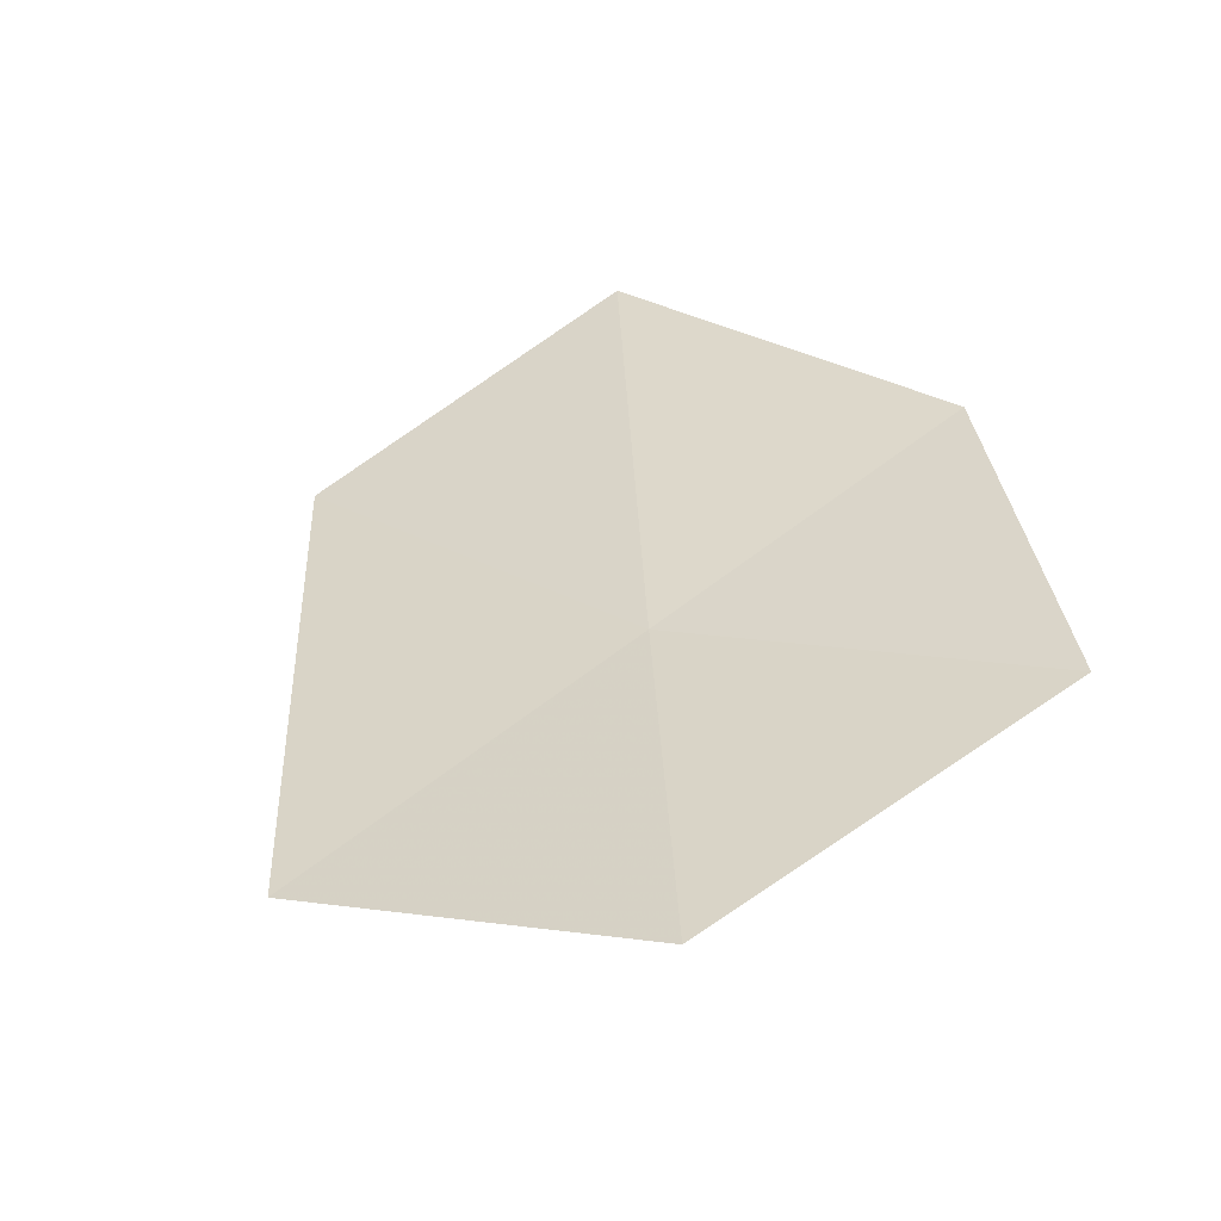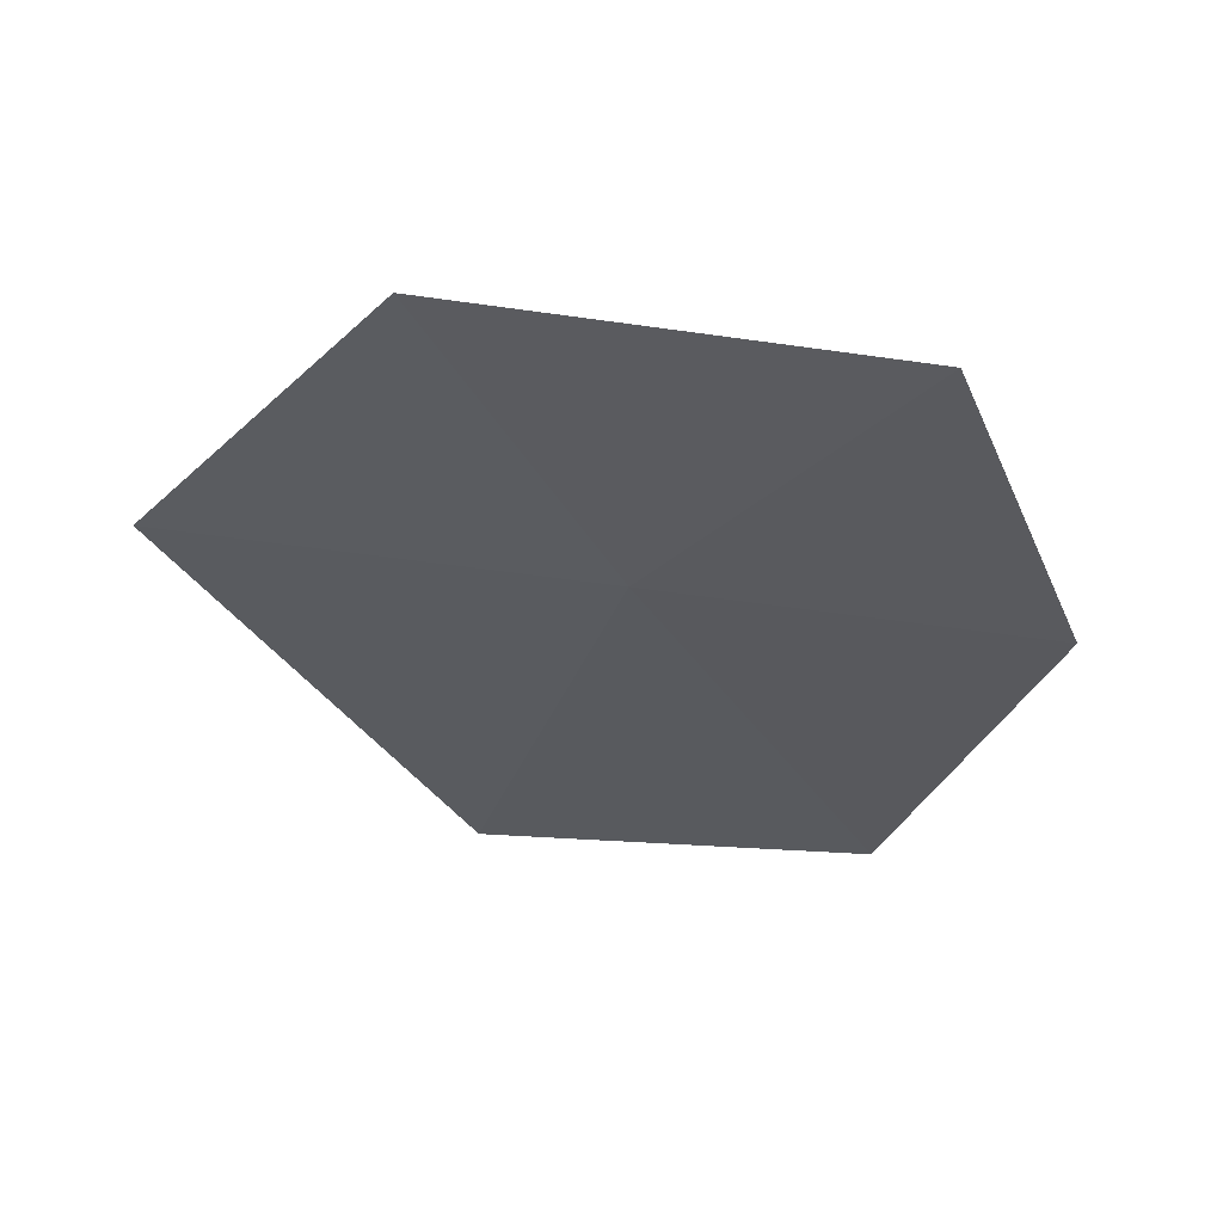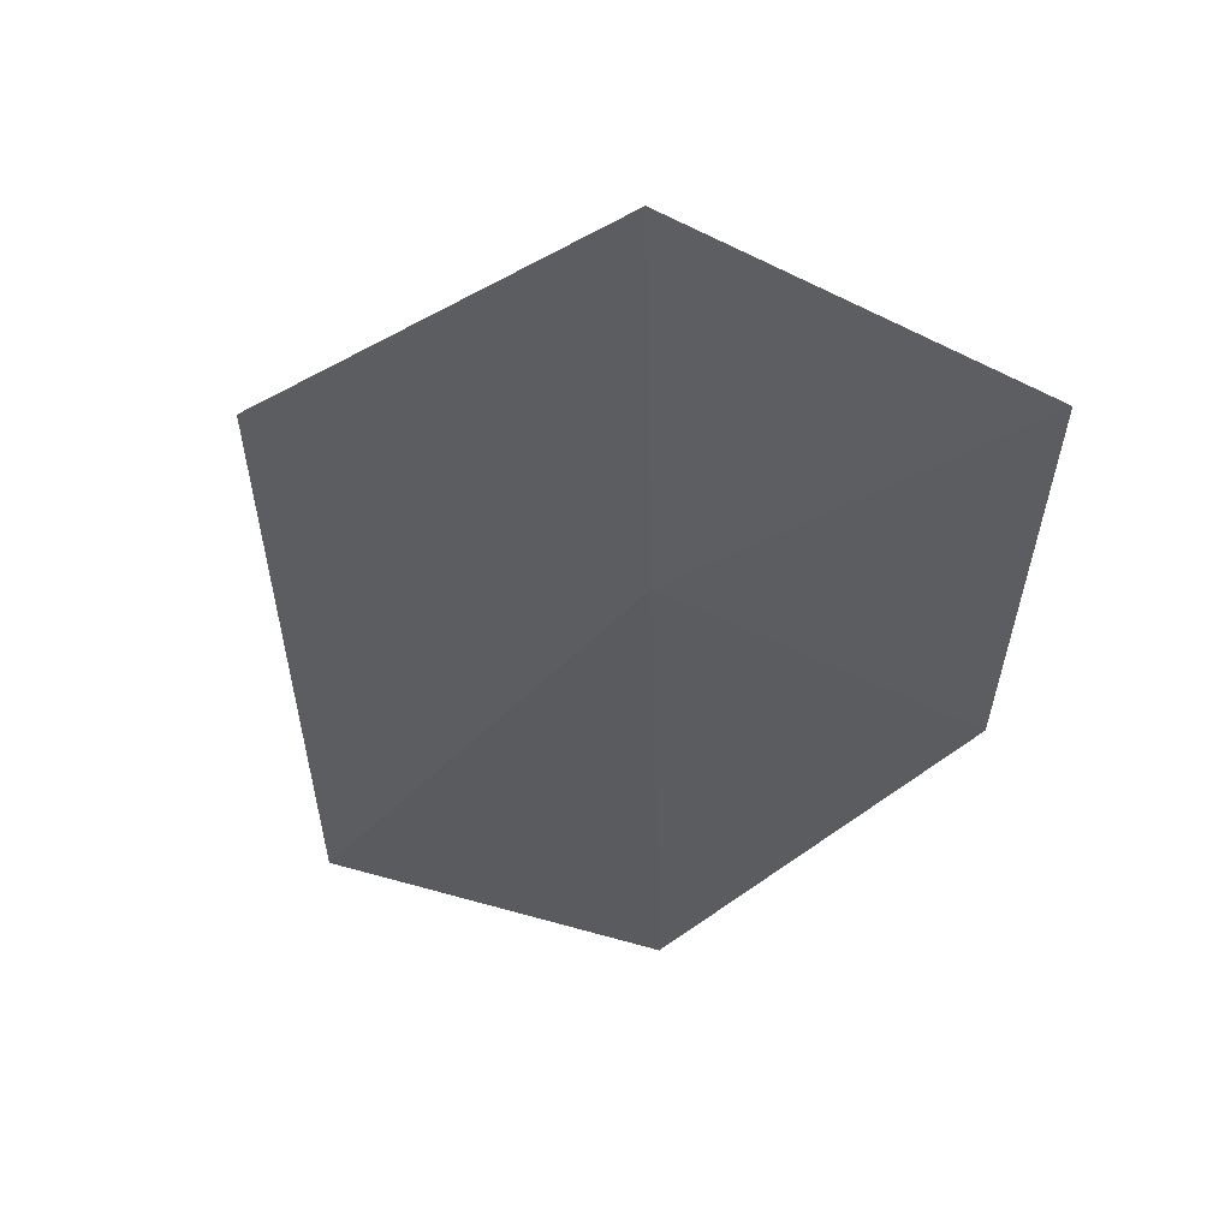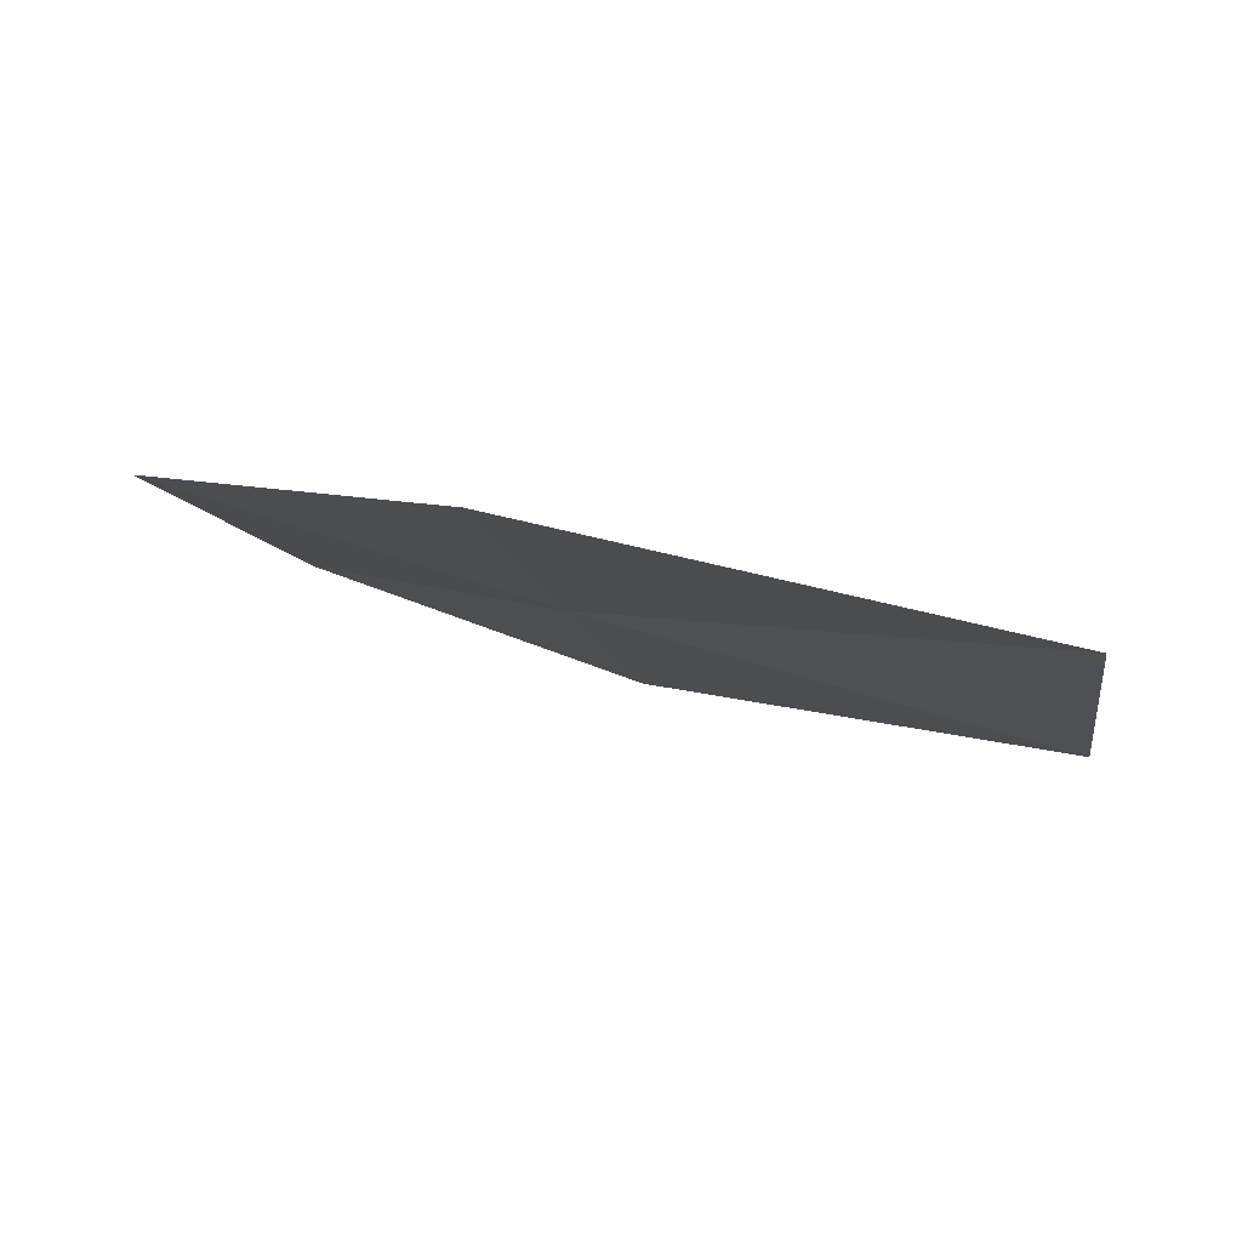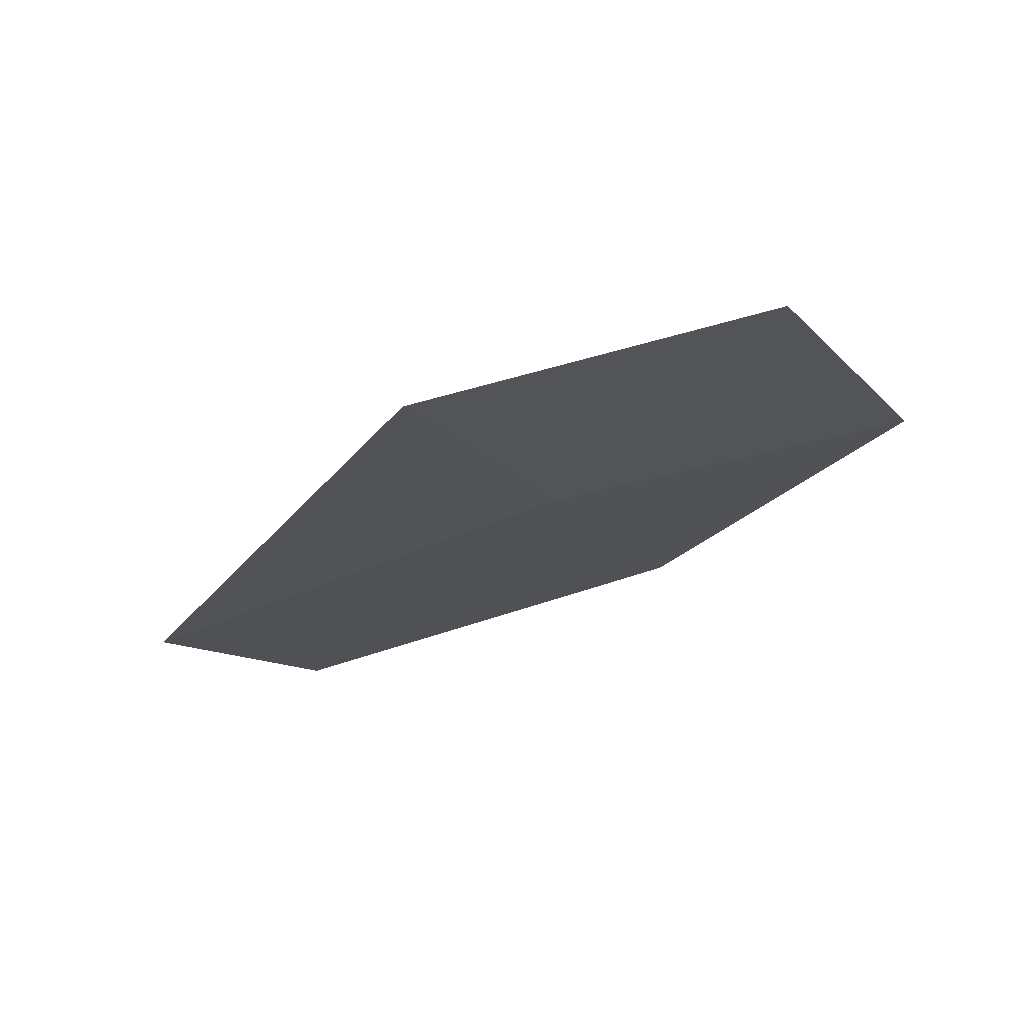
<metadata>
{"format":"obj","ext":"obj","renderer":"f3d","projection":"perspective","resolution":1024,"background":"white","views":[{"elev":47.7,"azim":42.6,"up":"+Y"},{"elev":-15.8,"azim":70.4,"up":"+Y"},{"elev":-24.9,"azim":46.5,"up":"+Y"},{"elev":-12.2,"azim":-173.7,"up":"+Y"},{"elev":-9.0,"azim":16.1,"up":"+Y"}]}
</metadata>
<code>
v 20.14 18.4 35.18
v 20.2 18.34 33.84
v 21.24 18.69 34.72
v 21.06 18.76 36.1
v 20.07 18.45 36.52
v 18.8 17.98 33.84
v 18.75 17.97 35.18
f 1 3 2
f 1 5 4
f 1 2 6
f 1 6 7
f 1 7 5
f 1 4 3

</code>
